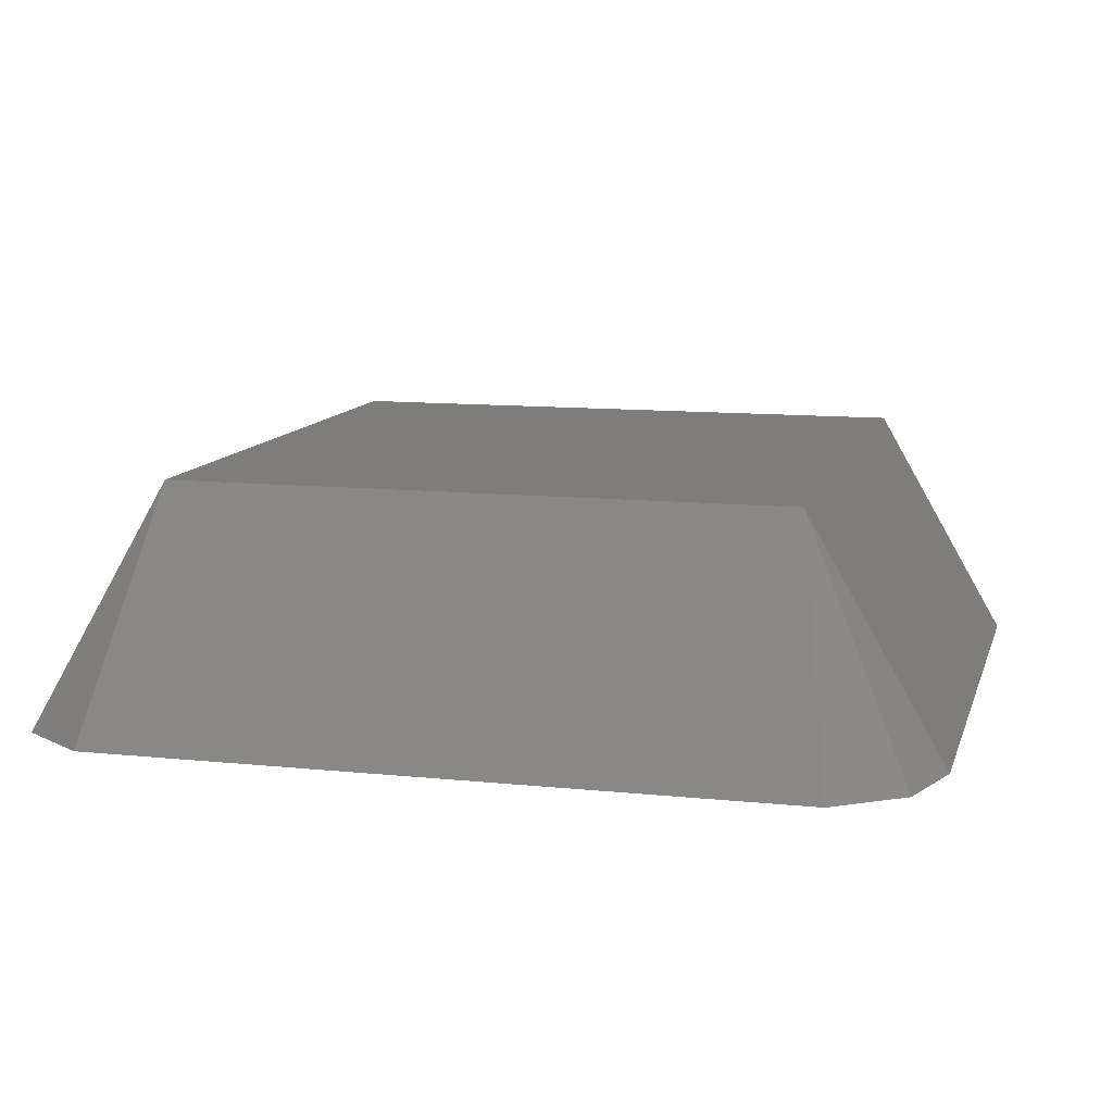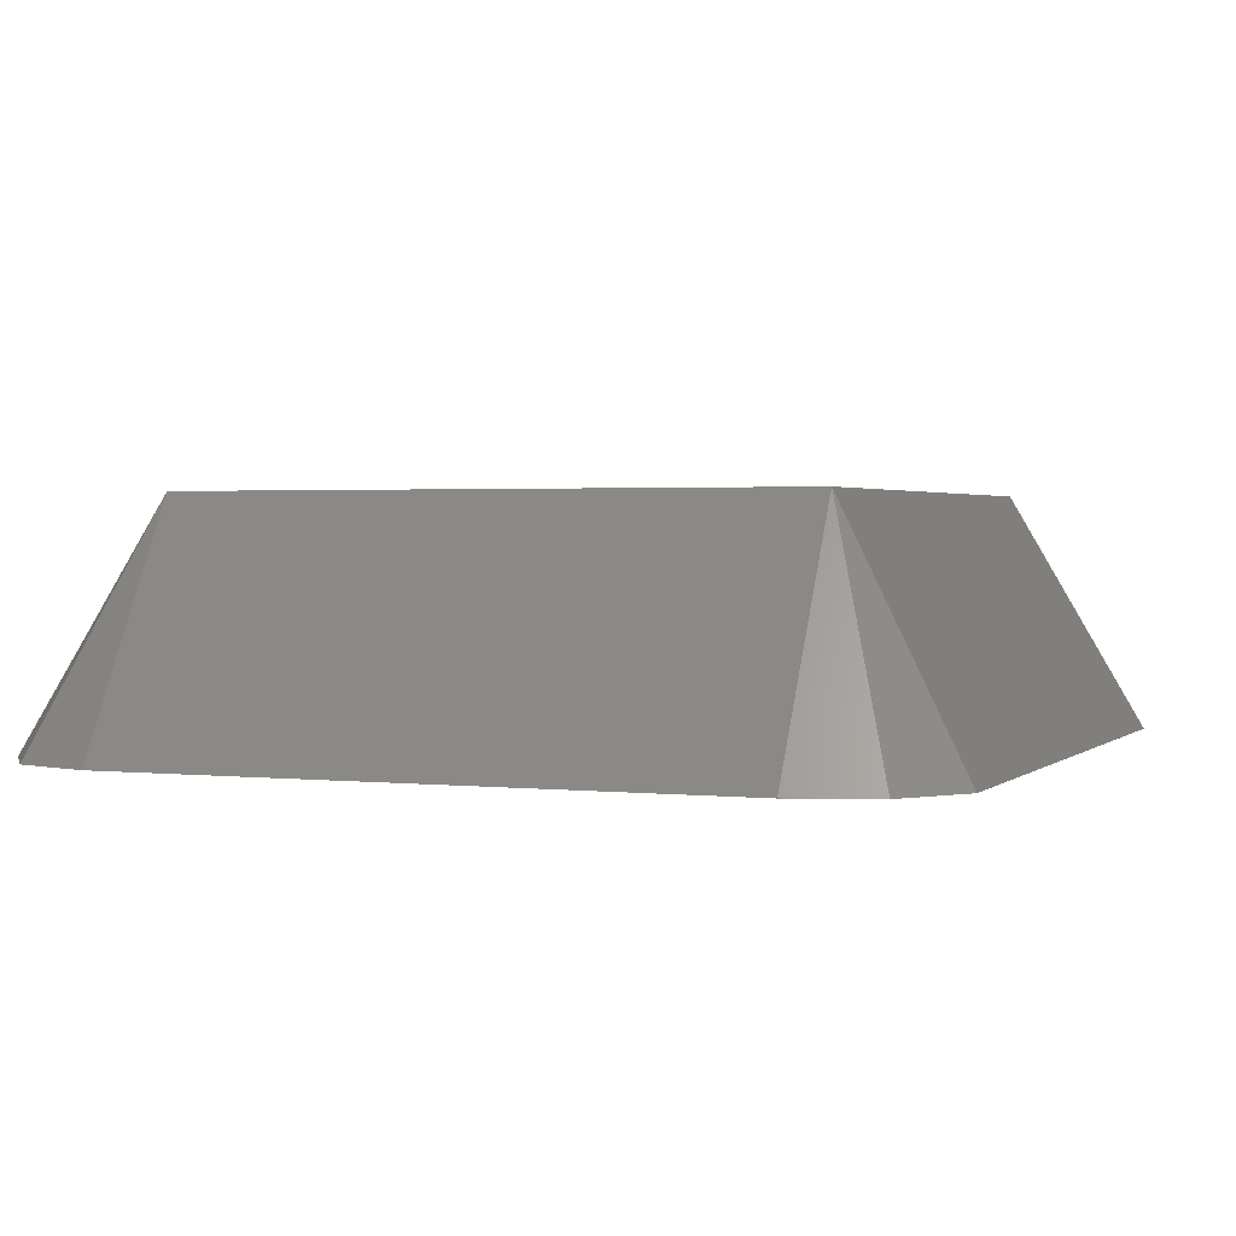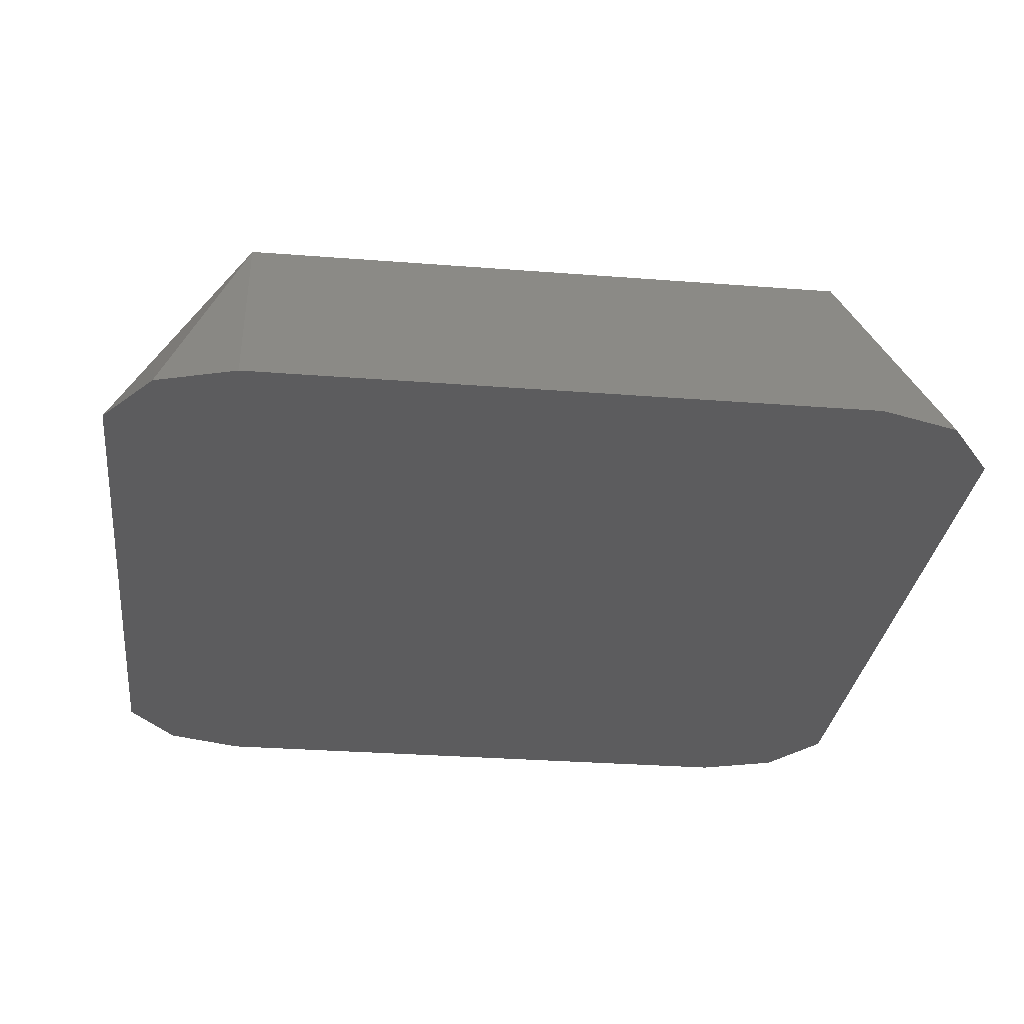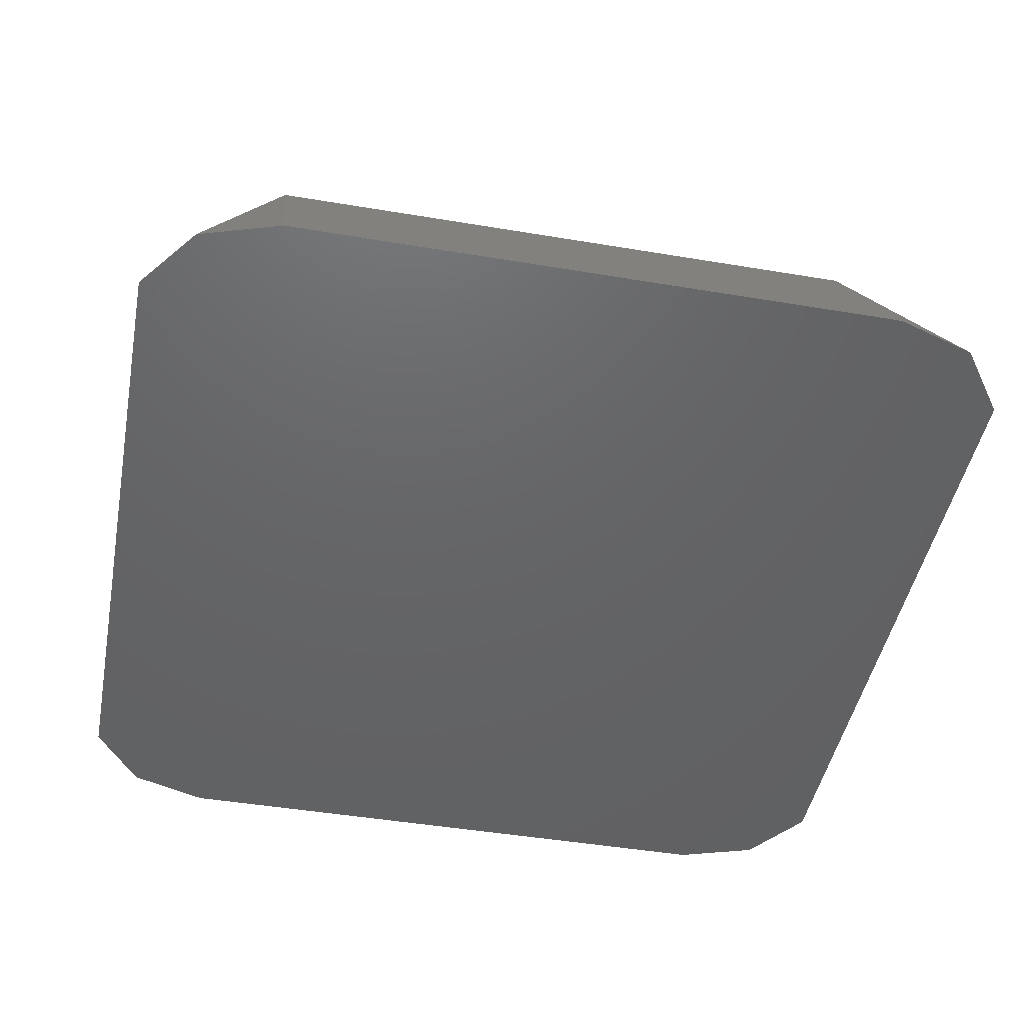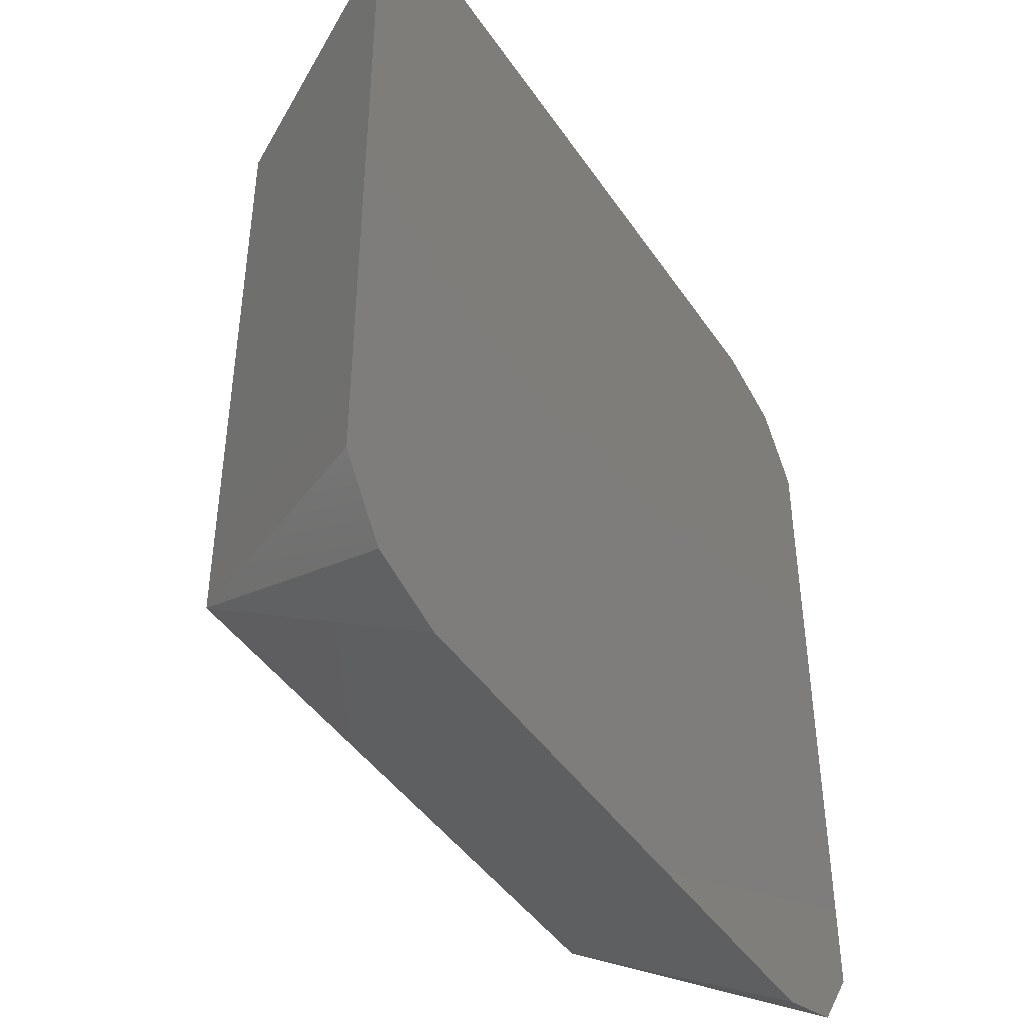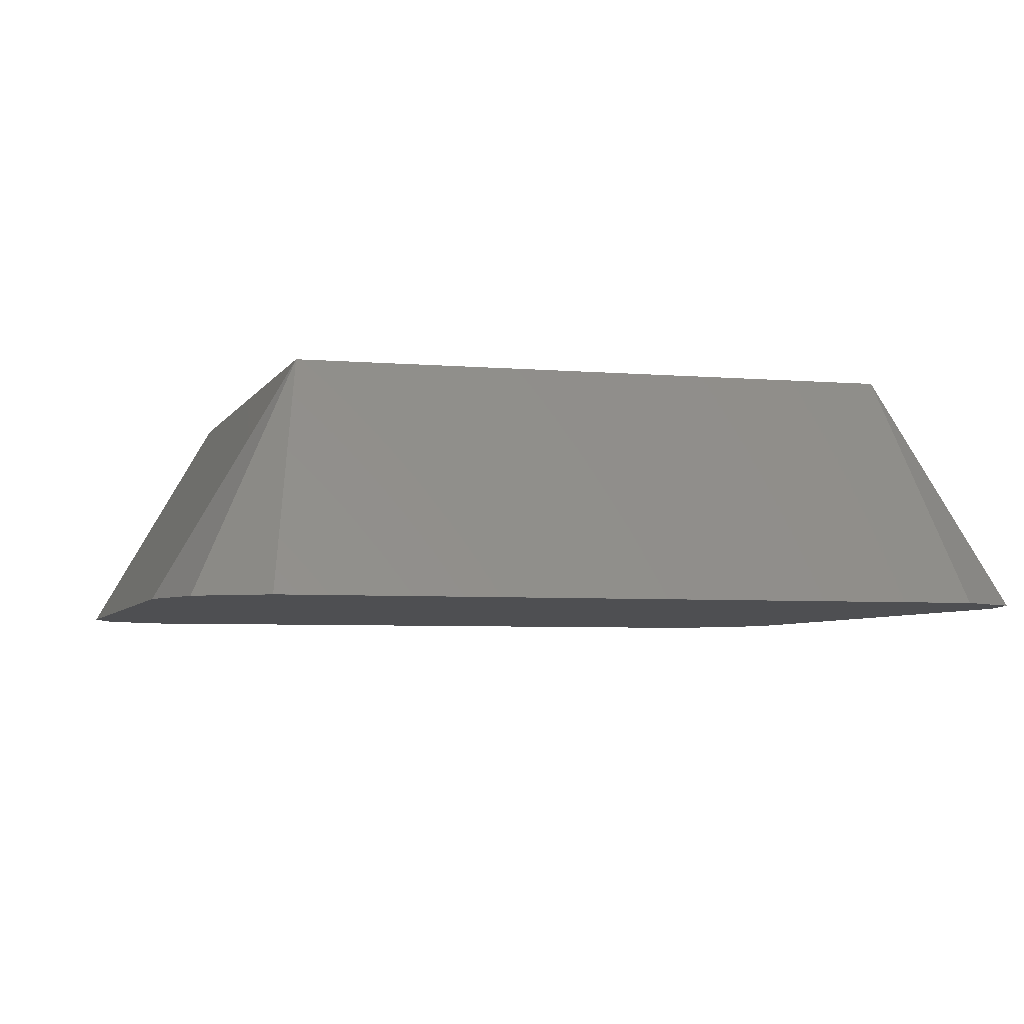
<metadata>
{"format":"stl","ext":"stl","renderer":"f3d","projection":"perspective","resolution":1024,"background":"white","views":[{"elev":11.1,"azim":-75.5,"up":"+Z"},{"elev":1.9,"azim":-158.1,"up":"+Z"},{"elev":-29.5,"azim":173.4,"up":"+Z"},{"elev":-45.9,"azim":169.1,"up":"+Z"},{"elev":-44.0,"azim":121.6,"up":"+Y"},{"elev":-4.8,"azim":-105.9,"up":"+Z"}]}
</metadata>
<code>
# stl→obj: 28 verts, 52 faces
v -9.197 8.835 -2.5
v -9.197 8.835 -2.499
v -7.5 9.387 -2.5
v 7.197 8.835 -2.5
v 5.5 9.387 -2.5
v 7.197 8.835 -2.499
v 7.197 -8.835 -2.5
v 7.197 -8.835 -2.499
v 5.5 -9.387 -2.5
v -7.5 -6.5 2.5
v 5.5 6.5 2.5
v -7.5 6.5 2.5
v -10.25 7.392 -2.5
v 8.245 7.392 -2.5
v -10.25 -7.392 -2.5
v 5.5 -6.5 2.5
v 5.5 -9.387 -2.499
v -7.5 -9.387 -2.499
v -10.25 -7.392 -2.499
v -7.5 -9.387 -2.5
v 5.5 9.387 -2.499
v -10.25 7.392 -2.499
v -9.197 -8.835 -2.499
v -9.197 -8.835 -2.5
v -7.5 9.387 -2.499
v 8.245 -7.392 -2.5
v 8.245 7.392 -2.499
v 8.245 -7.392 -2.499
f 1 2 3
f 4 5 6
f 7 8 9
f 10 11 12
f 13 14 15
f 16 11 10
f 17 8 16
f 18 17 10
f 18 9 17
f 19 13 15
f 20 14 9
f 11 6 21
f 10 17 16
f 22 13 19
f 6 14 4
f 23 24 18
f 25 5 3
f 6 5 21
f 11 25 12
f 7 14 26
f 10 22 19
f 12 22 10
f 27 14 6
f 10 23 18
f 9 14 7
f 9 8 17
f 19 23 10
f 7 26 8
f 11 28 27
f 16 28 11
f 27 6 11
f 5 14 3
f 13 2 1
f 21 25 11
f 8 26 28
f 18 24 20
f 20 9 18
f 1 14 13
f 19 24 23
f 15 24 19
f 21 5 25
f 16 8 28
f 4 14 5
f 3 14 1
f 3 2 25
f 25 2 12
f 28 14 27
f 26 14 28
f 24 14 20
f 15 14 24
f 22 2 13
f 12 2 22

</code>
